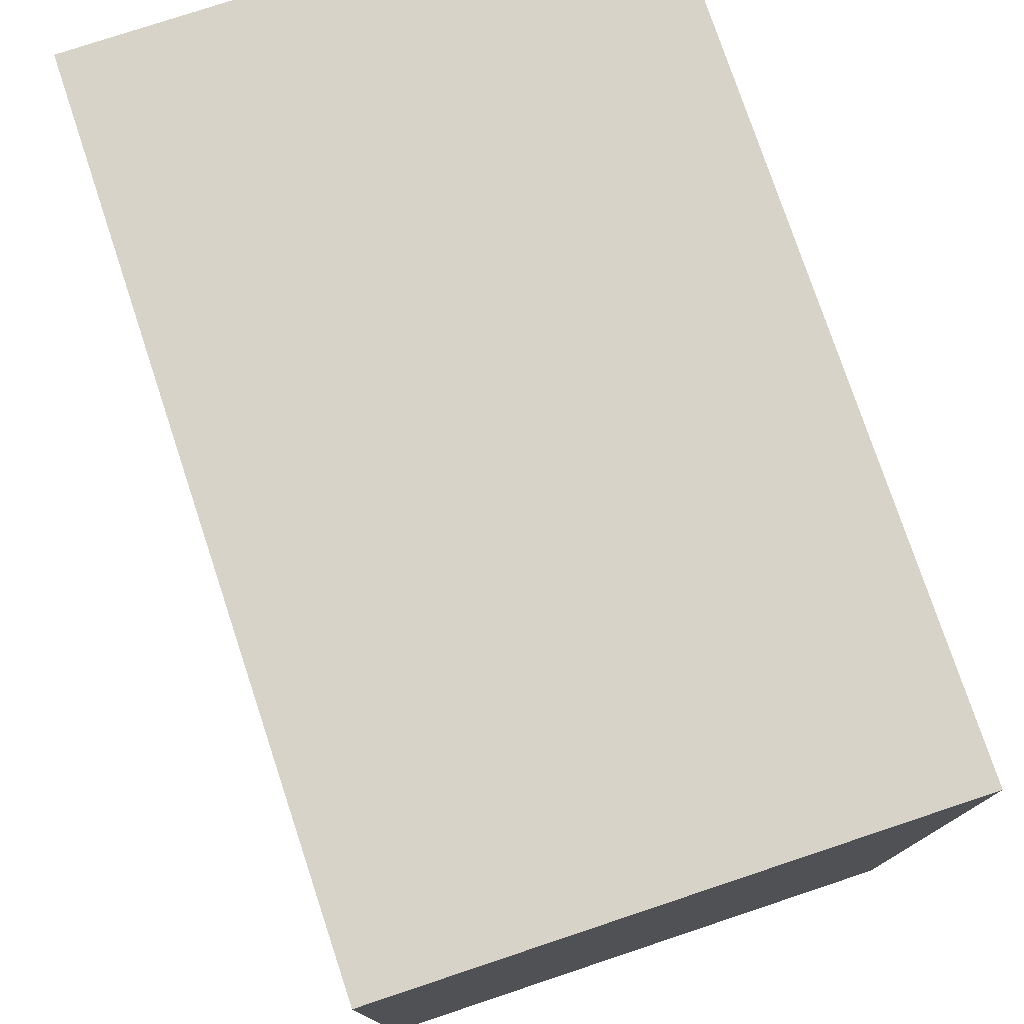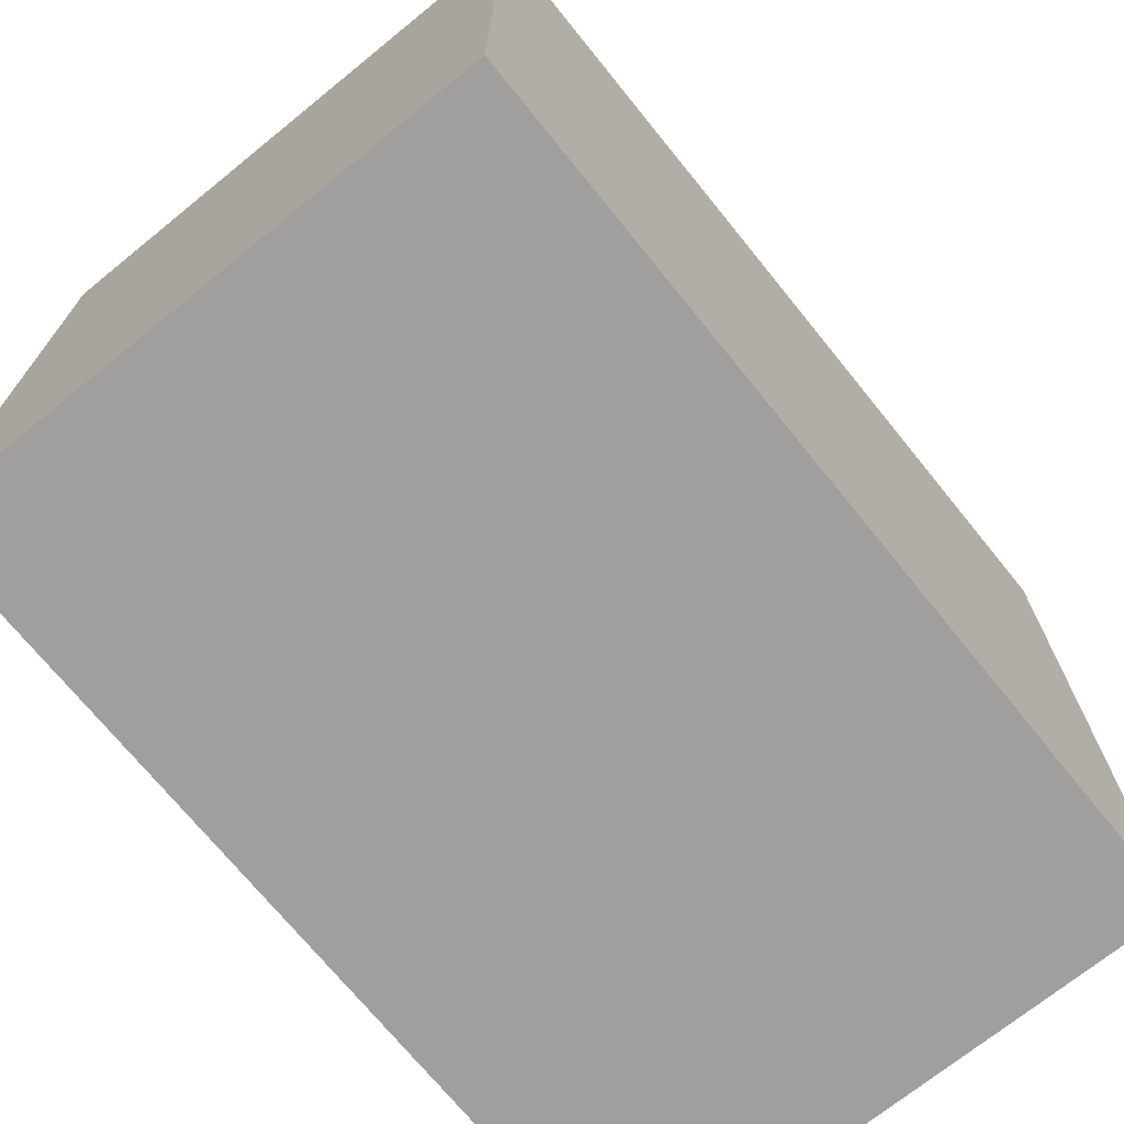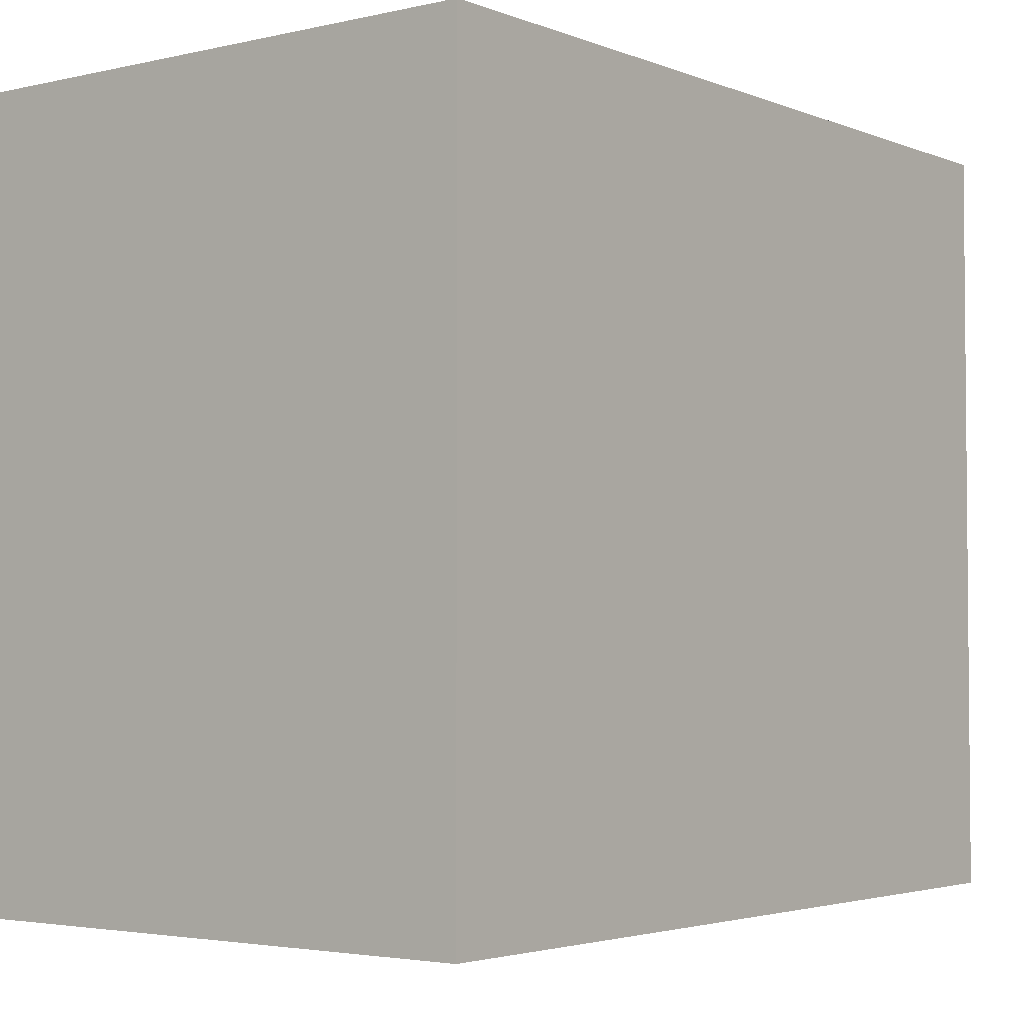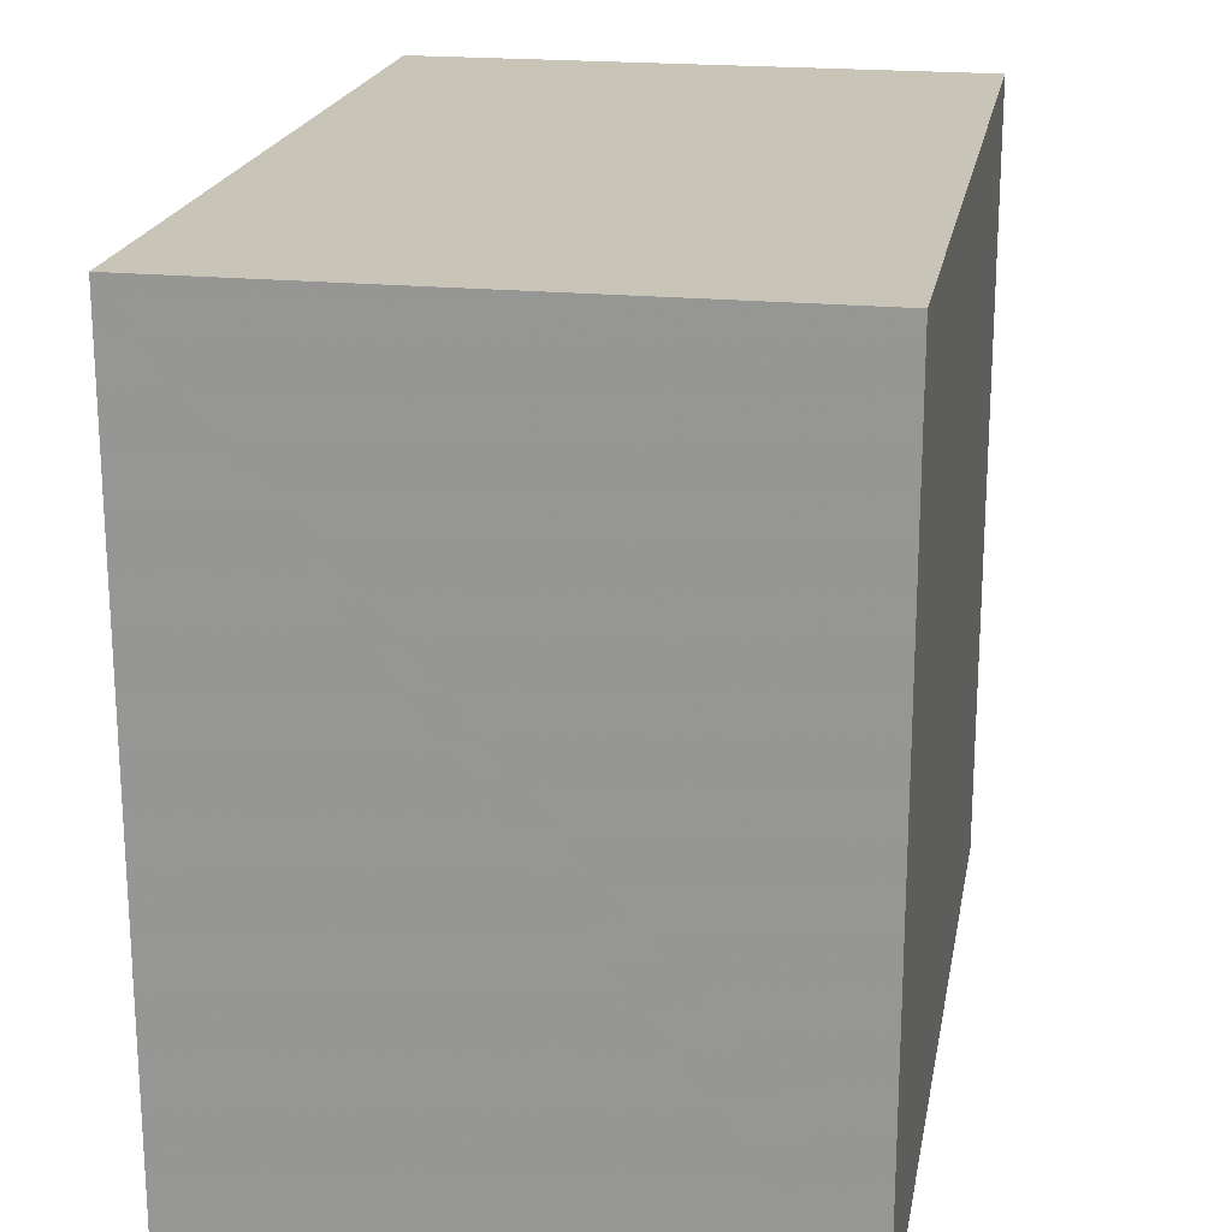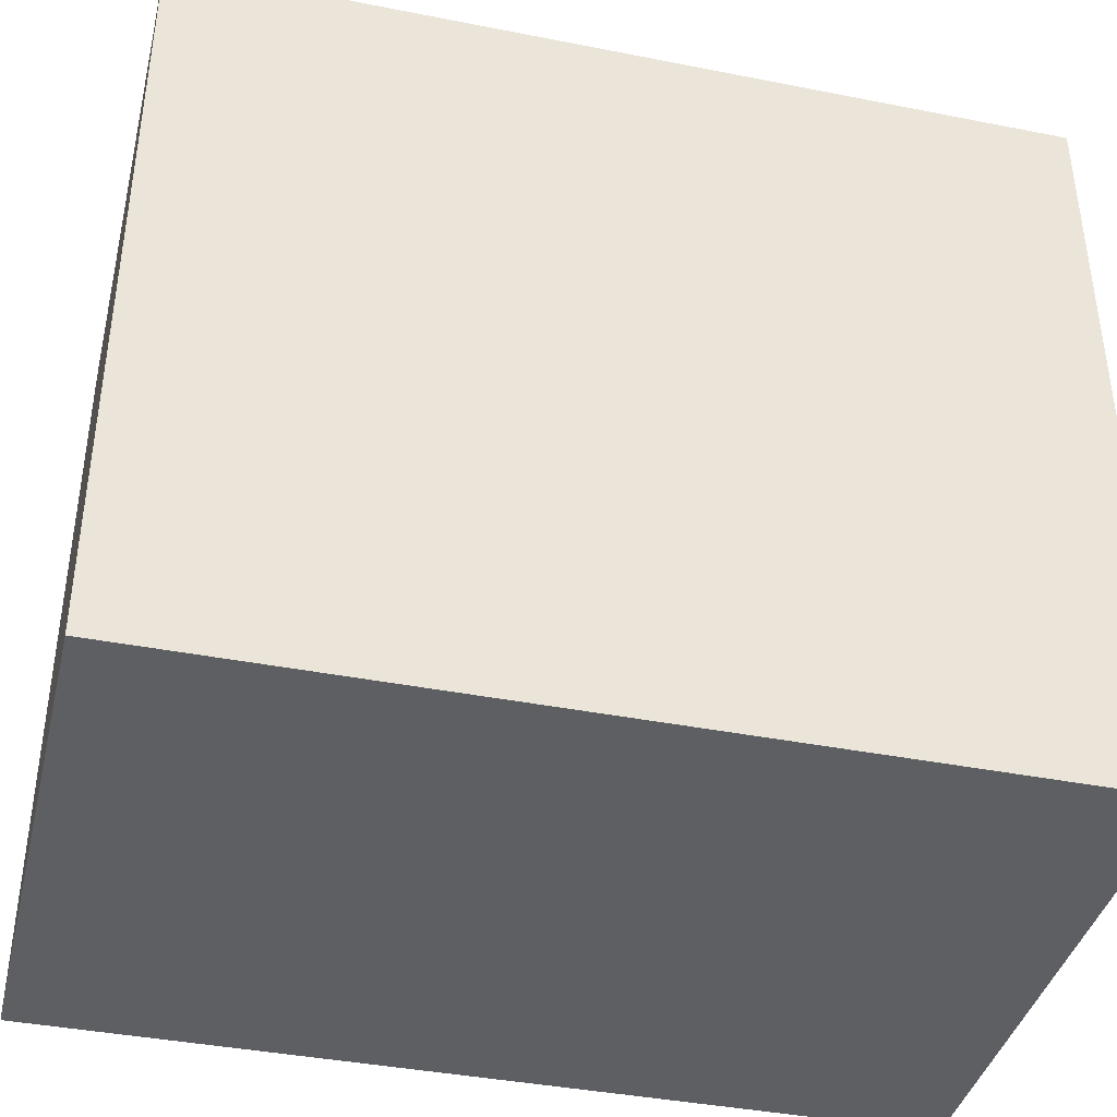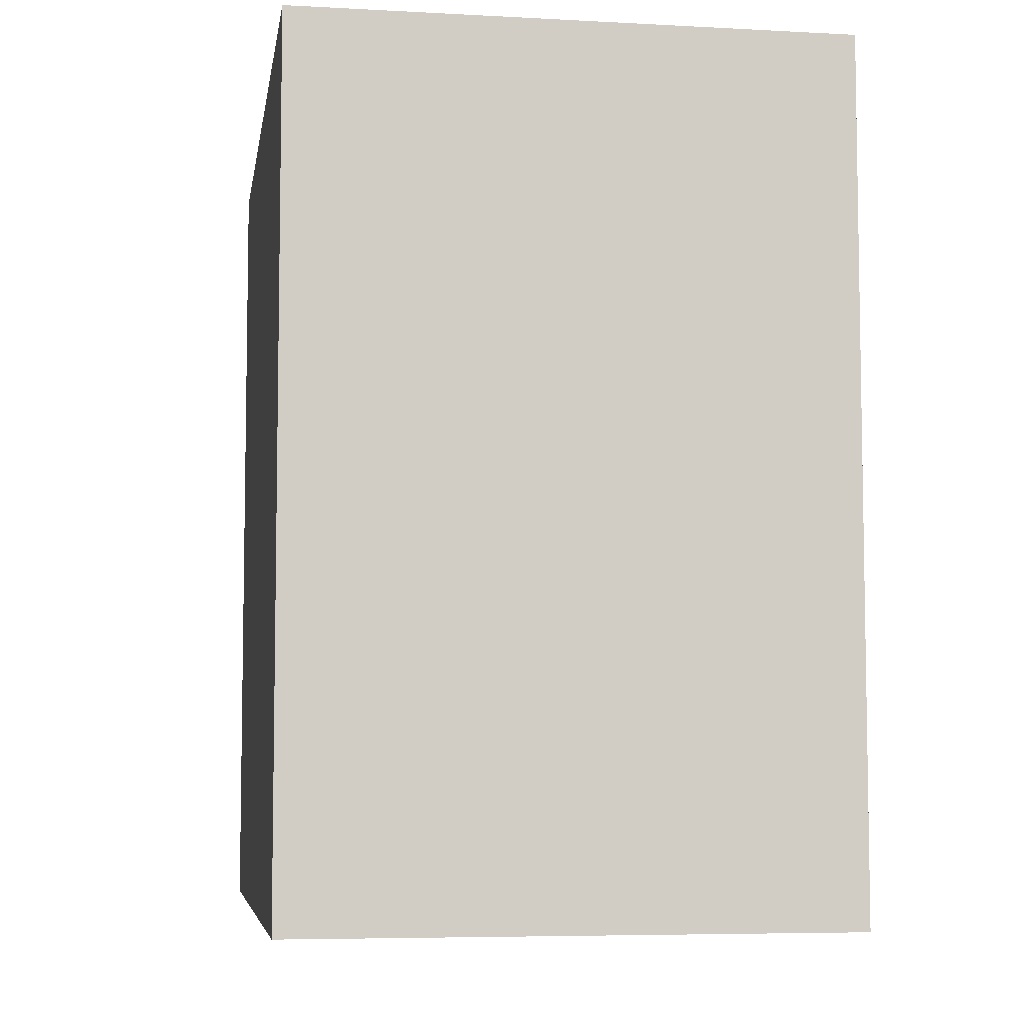
<metadata>
{"format":"obj","ext":"obj","renderer":"f3d","projection":"perspective","resolution":1024,"background":"white","views":[{"elev":76.9,"azim":161.6,"up":"+Z"},{"elev":-71.4,"azim":-141.0,"up":"+Z"},{"elev":-3.2,"azim":-142.3,"up":"+Z"},{"elev":20.2,"azim":-169.8,"up":"+Z"},{"elev":-39.8,"azim":-103.7,"up":"+Z"},{"elev":-6.3,"azim":-9.0,"up":"+Y"}]}
</metadata>
<code>
v 0.5136 0.5359 -1.393
v 0.4351 0.5359 -1.501
v 0.4351 0.5359 -1.393
v 0.5136 0.5359 -1.501
v 0.4351 0.4143 -1.501
v 0.5136 0.4143 -1.501
v 0.4351 0.4143 -1.393
v 0.5136 0.4143 -1.393
f 1 2 3
f 4 5 2
f 6 7 5
f 8 3 7
f 5 3 2
f 4 8 6
f 1 4 2
f 4 6 5
f 6 8 7
f 8 1 3
f 5 7 3
f 4 1 8

</code>
